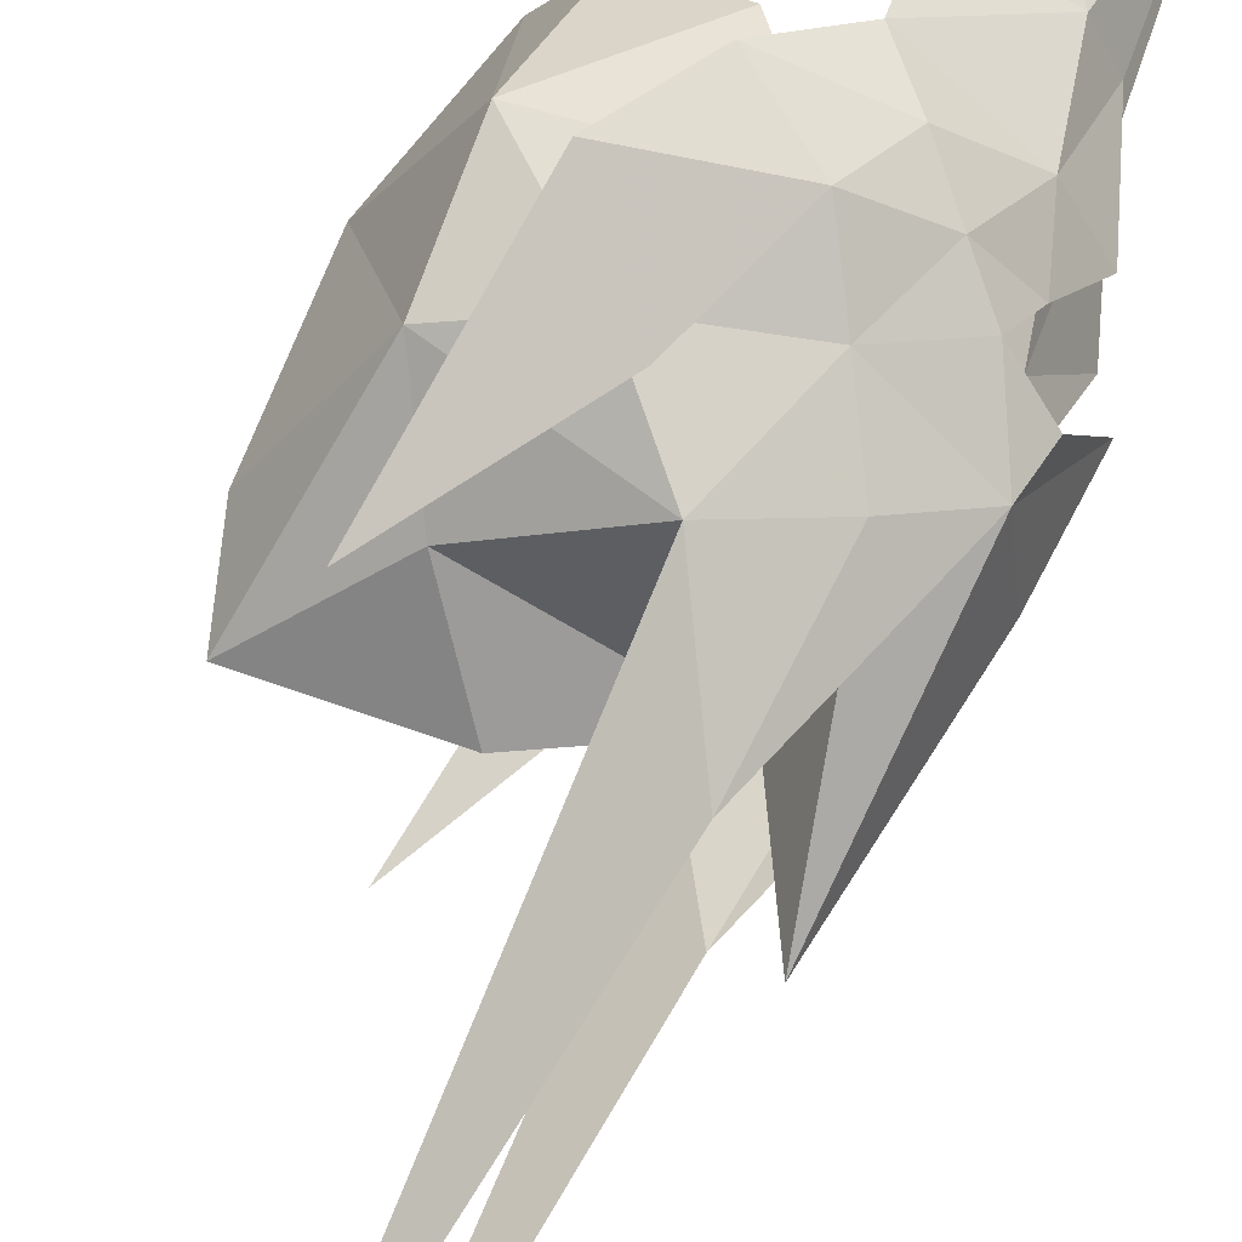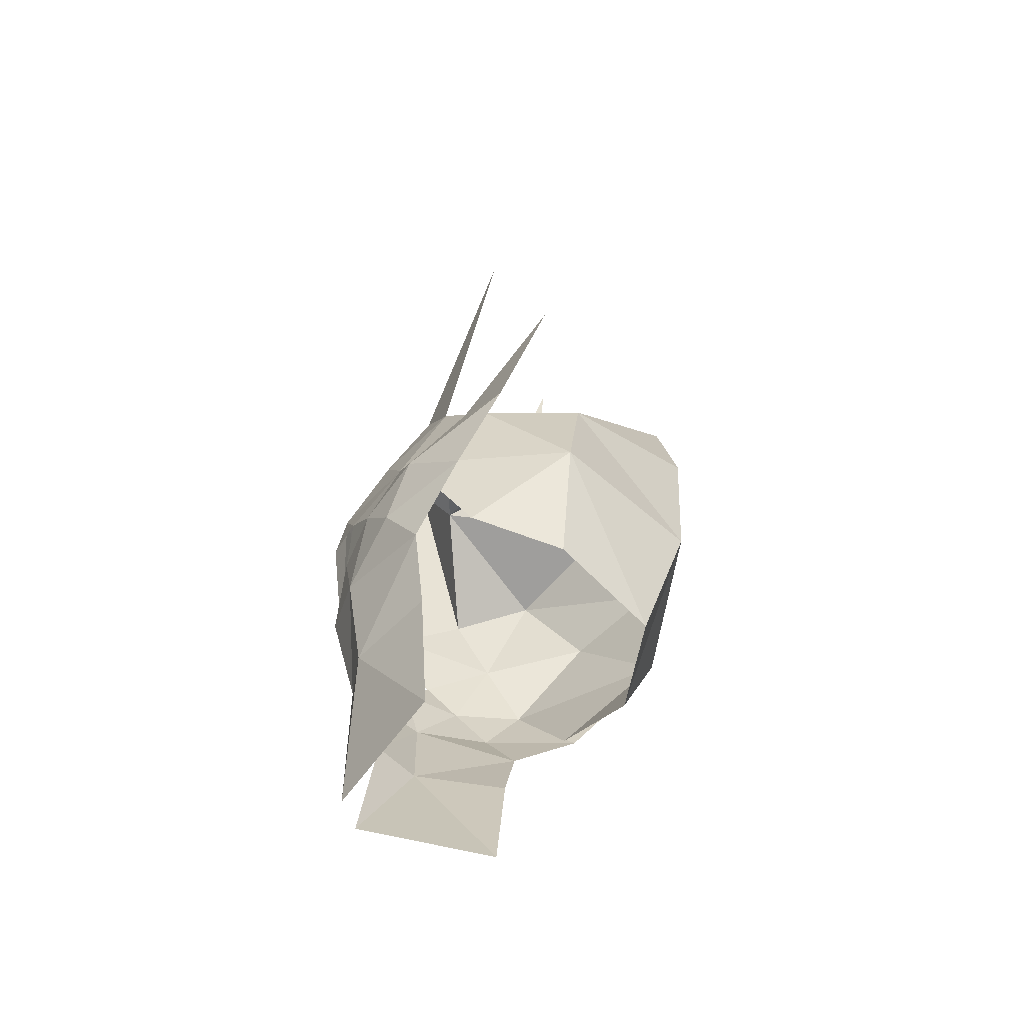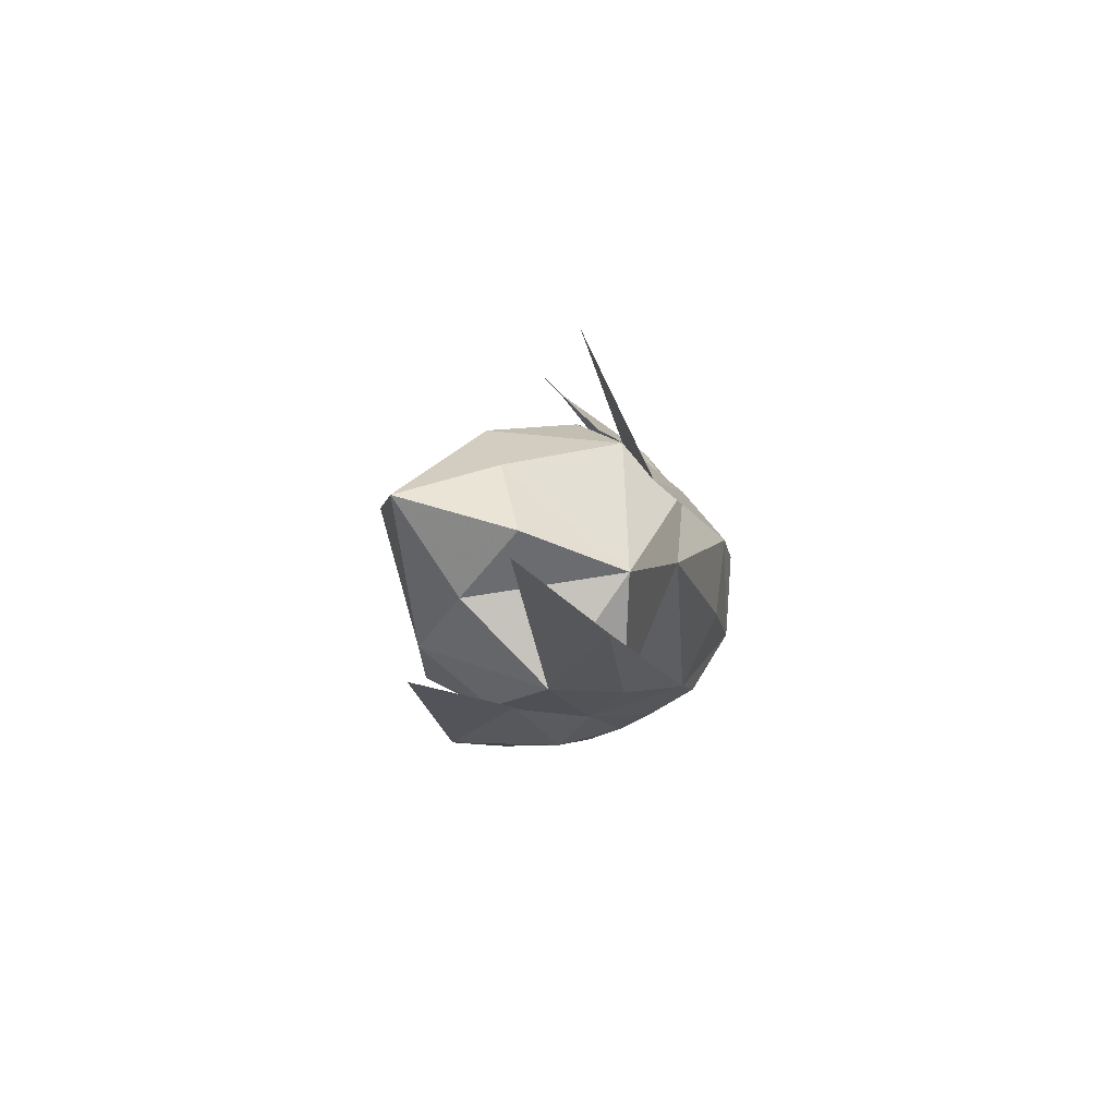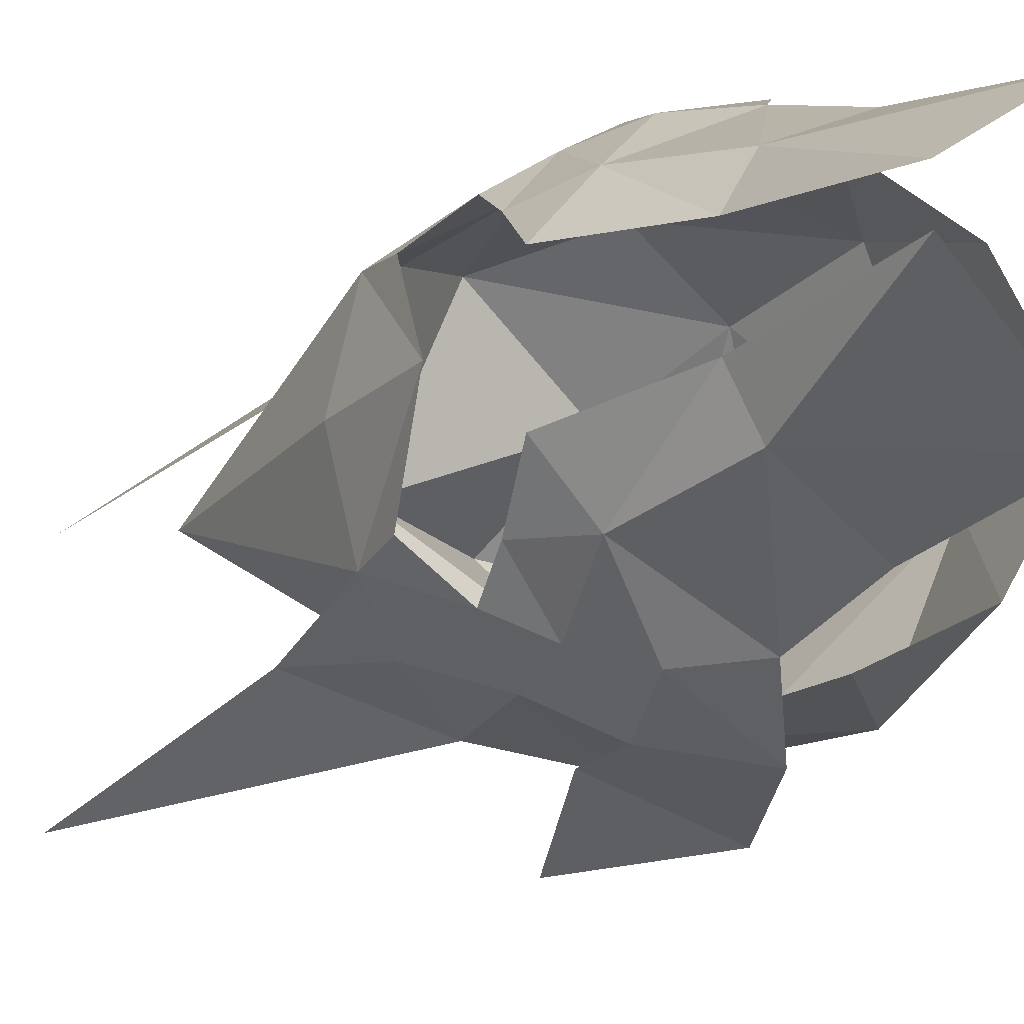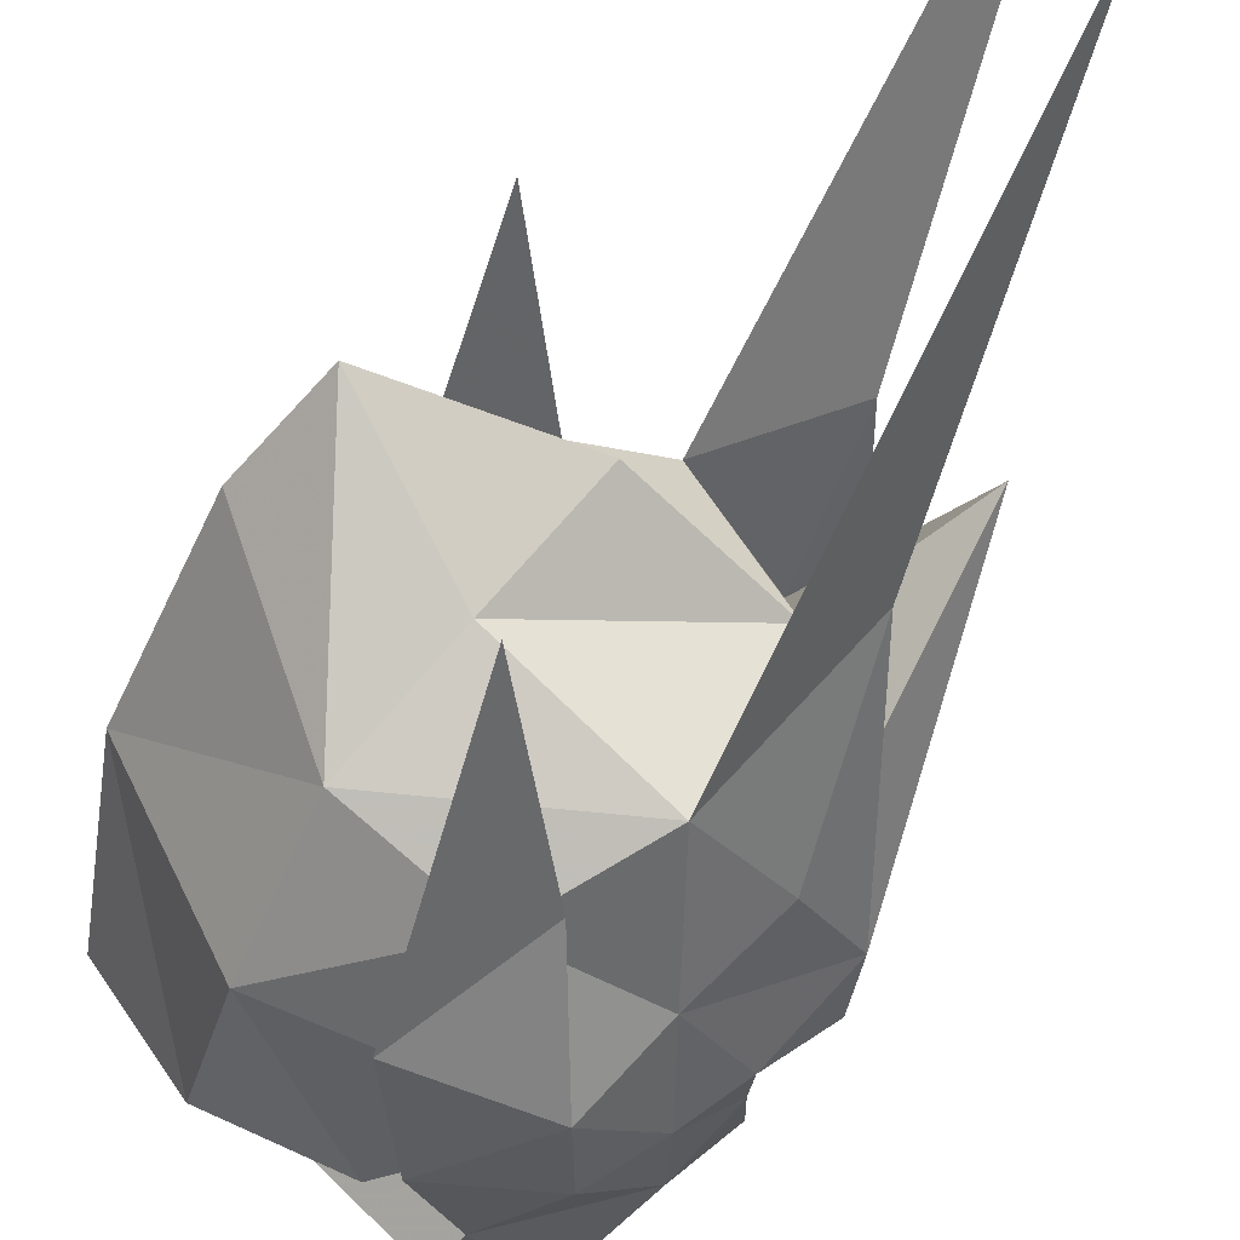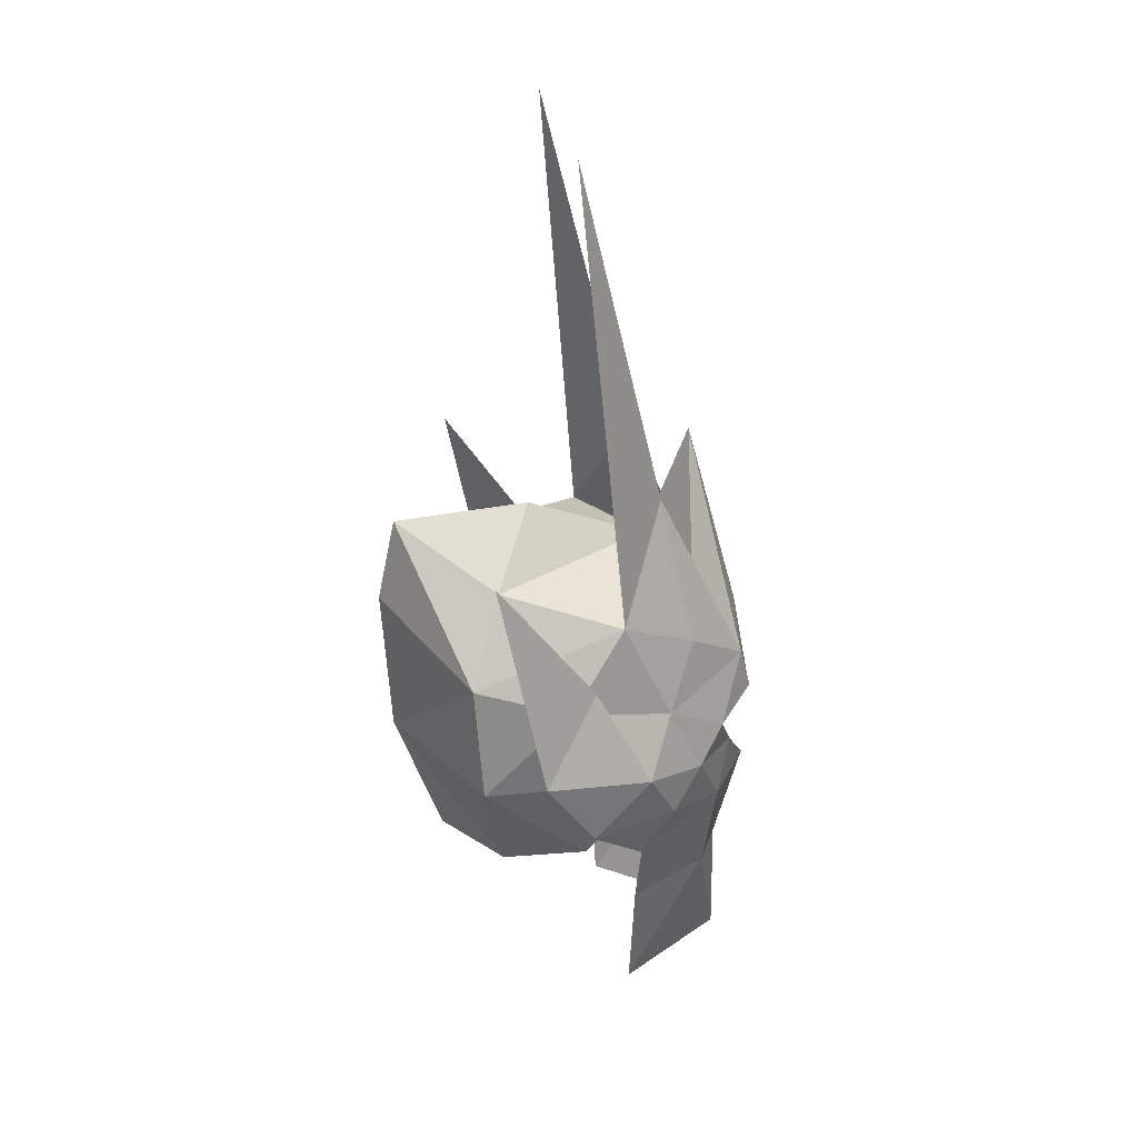
<metadata>
{"format":"obj","ext":"obj","renderer":"f3d","projection":"perspective","resolution":1024,"background":"white","views":[{"elev":64.6,"azim":16.5,"up":"+Y"},{"elev":-59.9,"azim":-160.8,"up":"+Z"},{"elev":78.8,"azim":16.6,"up":"+Z"},{"elev":-17.8,"azim":139.1,"up":"+Y"},{"elev":-52.2,"azim":-26.8,"up":"+Y"},{"elev":30.6,"azim":-10.4,"up":"+Z"}]}
</metadata>
<code>
g common_helmet_male_58010
v 0.9909 1.674 -0.2532
v 1.508 1.101 -0.2787
v 1.354 1.216 -1.051
v 0.6148 1.879 -0.774
v 0.5614 1.738 0.6526
v 1.628 1.039 1.003
v 1.325 1.41 0.1701
v 0.2397 2.155 -0.06179
v 0.2397 2.155 -0.06179
v 0.9051 1.404 1.481
v -0.03332 1.703 1.937
v 0.5464 0 2.296
v 1.102 0 3.728
v -0.743 2.027 0.9762
v 0.5464 0 2.296
v -0.03332 1.703 1.937
v -1.464 0.9229 2.123
v -0.9357 0 2.87
v -1.891 1.55 1.132
v -0.743 2.027 0.9762
v -1.81 1.759 -0.3005
v 1.791 0 1.171
v 0.2397 2.155 -0.06179
v 0.2397 2.155 -0.06179
v 1.786 0.9561 0.4392
v 2.037 0 -0.1353
v 0.1984 1.853 -1.388
v 0.2397 2.155 -0.06179
v -2.632 0 2.766
v -2.863 0 1.683
v -2.757 0 -0.2534
v -0.5063 2.321 -0.7235
v 0.2397 2.155 -0.06179
v 0.9051 1.404 1.481
v 1.628 1.039 1.003
v 0.5383 1.002 3.299
v -0.03332 1.703 1.937
v 0.5383 1.002 3.299
v 0.9051 1.404 1.481
v 0.5383 1.002 3.299
v -0.03332 1.703 1.937
v -0.5436 1.258 7.762
v 1.815 0.6162 -0.8653
v 1.523 0.4476 -2.282
v 1.237 0.9628 -2.345
v 0.2041 1.207 -4.03
v 0.2042 1.503 -2.377
v 1.612 0.2144 -4.08
v -1.148 2.567 0.2798
v 0.2397 2.155 -0.06179
v 0.2397 2.155 -0.06179
v -0.43 1.97 1.208
v -1.689 2.247 3.007
v 0.9909 -1.674 -0.253
v 1.354 -1.216 -1.051
v 1.508 -1.101 -0.2787
v 0.6148 -1.879 -0.774
v 0.5612 -1.738 0.6529
v 1.328 -1.41 0.1699
v 1.628 -1.039 1.003
v 0.2396 -2.155 -0.06149
v 0.2396 -2.155 -0.06149
v 0.905 -1.404 1.481
v -0.03343 -1.703 1.938
v -0.7432 -2.027 0.9764
v -1.464 -0.9229 2.123
v -0.03343 -1.703 1.938
v -1.891 -1.55 1.132
v -0.7432 -2.027 0.9764
v -1.81 -1.759 -0.3005
v 0.2396 -2.155 -0.06149
v 0.2396 -2.155 -0.06149
v 1.786 -0.9561 0.4392
v 0.1984 -1.853 -1.388
v 0.2396 -2.155 -0.06149
v 0.2396 -2.155 -0.06149
v -0.5063 -2.321 -0.7235
v 0.905 -1.404 1.481
v 0.5384 -1.002 3.299
v 1.628 -1.039 1.003
v -0.03343 -1.703 1.938
v 0.905 -1.404 1.481
v 0.5384 -1.002 3.299
v 0.5384 -1.002 3.299
v -0.5436 -1.258 7.762
v -0.03343 -1.703 1.938
v 1.523 -0.4476 -2.282
v 1.815 -0.6162 -0.8653
v 1.237 -0.9628 -2.345
v 0.2042 -1.503 -2.377
v 0.2041 -1.207 -4.03
v 1.612 -0.2144 -4.08
v -1.148 -2.567 0.2798
v 0.2396 -2.155 -0.06149
v 0.2396 -2.155 -0.06149
v -0.4302 -1.97 1.209
v -1.689 -2.247 3.007
v 0.2397 2.155 -0.06179
v -0.5157 1.813 -1.308
v 0.2397 2.155 -0.06179
v 0.2397 2.155 -0.06179
v -1.81 1.759 -0.3005
v 0.2397 2.155 -0.06179
v -0.5157 1.813 -1.308
v -1.508 1.241 -1.707
v 0.2397 2.155 -0.06179
v -2.161 0 -1.96
v -2.757 0 -0.2534
v 0.2397 2.155 -0.06179
v 0.2397 2.155 -0.06179
v -0.5157 1.813 -1.308
v 0.2397 2.155 -0.06179
v 0.2396 -2.155 -0.06149
v -0.5158 -1.813 -1.308
v 0.2396 -2.155 -0.06149
v 0.2396 -2.155 -0.06149
v -1.81 -1.759 -0.3005
v -0.5158 -1.813 -1.308
v 0.2396 -2.155 -0.06149
v 0.2396 -2.155 -0.06149
v -1.508 -1.241 -1.707
v 0.2396 -2.155 -0.06149
v 0.2396 -2.155 -0.06149
v -0.5158 -1.813 -1.308
v 0.2396 -2.155 -0.06149
v -0.5063 2.321 -0.7235
v -0.5063 -2.321 -0.7235
f 1 2 3
f 3 4 1
f 5 6 7
f 5 1 8
f 8 9 5
f 7 2 1
f 10 11 12
f 12 13 10
f 5 14 11
f 15 16 17
f 17 18 15
f 19 16 20
f 19 20 21
f 6 10 13
f 13 22 6
f 9 23 14
f 14 5 9
f 21 20 24
f 1 5 7
f 25 6 26
f 10 6 5
f 7 6 25
f 27 4 3
f 8 1 4
f 4 28 8
f 29 17 19
f 19 30 29
f 5 11 10
f 19 17 16
f 31 30 19
f 19 21 31
f 28 4 32
f 32 33 28
f 26 6 22
f 4 27 32
f 34 35 36
f 37 38 39
f 40 41 42
f 3 43 44
f 44 45 3
f 45 46 47
f 45 44 48
f 43 3 2
f 46 45 48
f 27 3 45
f 45 47 27
f 17 29 18
f 49 50 51
f 52 49 53
f 54 55 56
f 55 54 57
f 58 59 60
f 54 58 61
f 61 62 54
f 59 54 56
f 63 12 64
f 12 63 13
f 58 64 65
f 66 67 15
f 15 18 66
f 68 69 67
f 68 70 69
f 13 63 60
f 60 22 13
f 61 58 65
f 65 71 61
f 72 69 70
f 54 59 58
f 73 26 60
f 63 58 60
f 59 73 60
f 74 55 57
f 62 75 57
f 57 54 62
f 68 66 29
f 29 30 68
f 58 63 64
f 68 67 66
f 68 30 31
f 31 70 68
f 75 76 77
f 77 57 75
f 26 22 60
f 57 77 74
f 78 79 80
f 81 82 83
f 84 85 86
f 87 88 55
f 55 89 87
f 89 90 91
f 89 92 87
f 88 56 55
f 91 92 89
f 89 55 74
f 74 90 89
f 66 18 29
f 93 94 95
f 96 97 93
f 98 99 100
f 100 99 101
f 102 103 104
f 104 105 102
f 106 99 98
f 107 108 102
f 102 105 107
f 109 99 106
f 110 111 112
f 113 114 115
f 116 114 113
f 117 118 119
f 115 114 120
f 121 117 108
f 108 107 121
f 120 114 122
f 123 124 125
f 117 121 118
f 49 52 50
f 51 126 49
f 93 127 94
f 95 96 93

</code>
